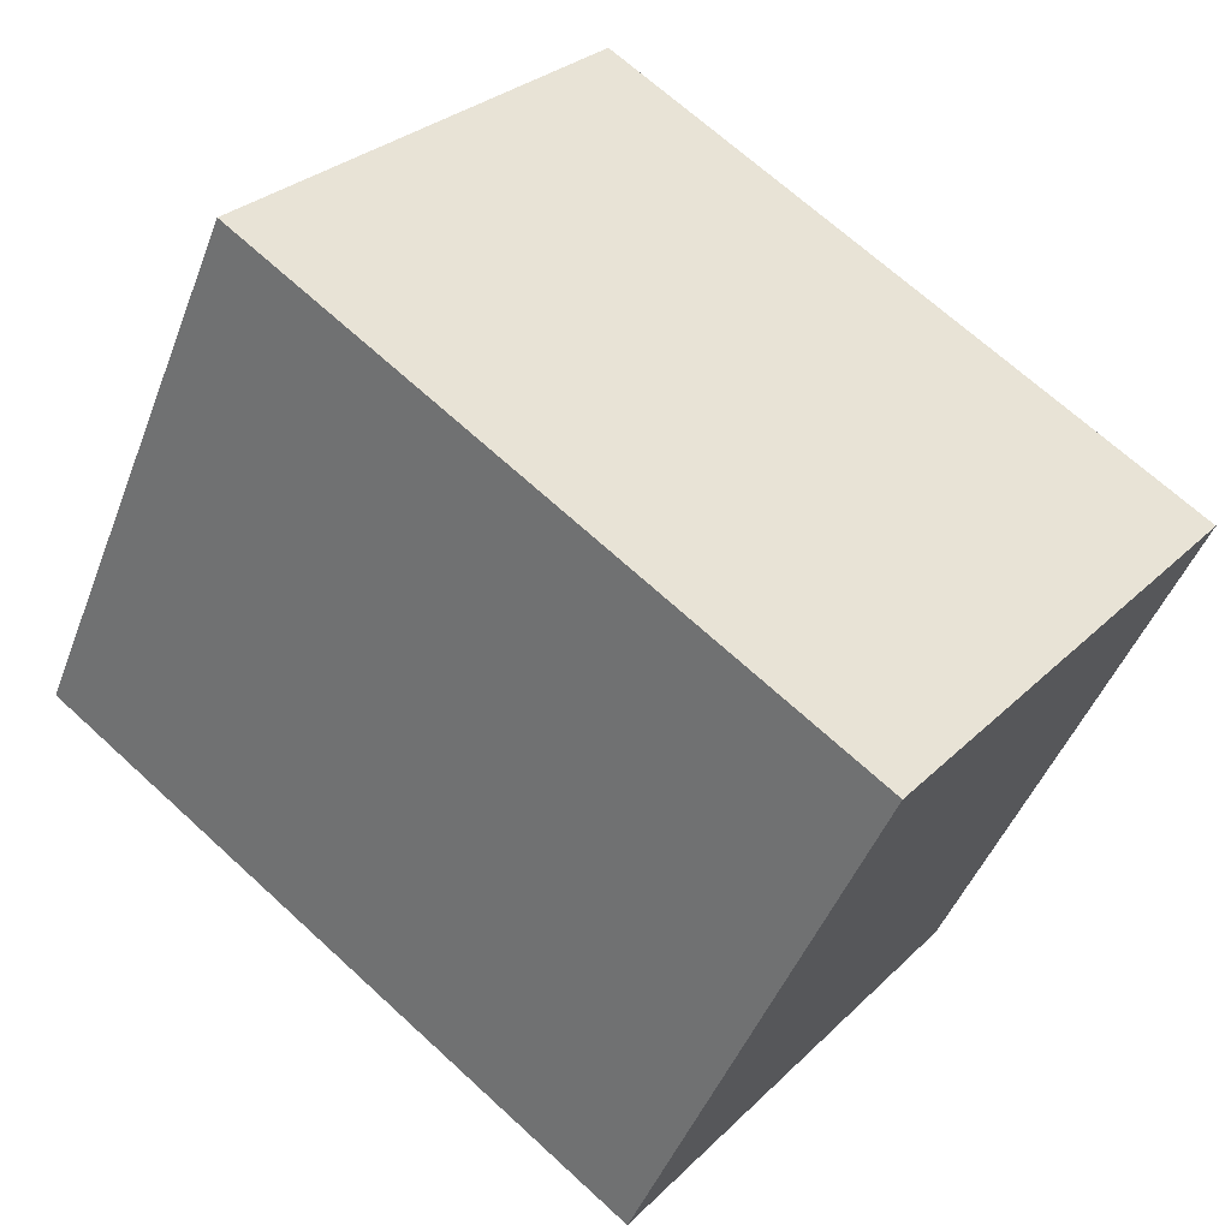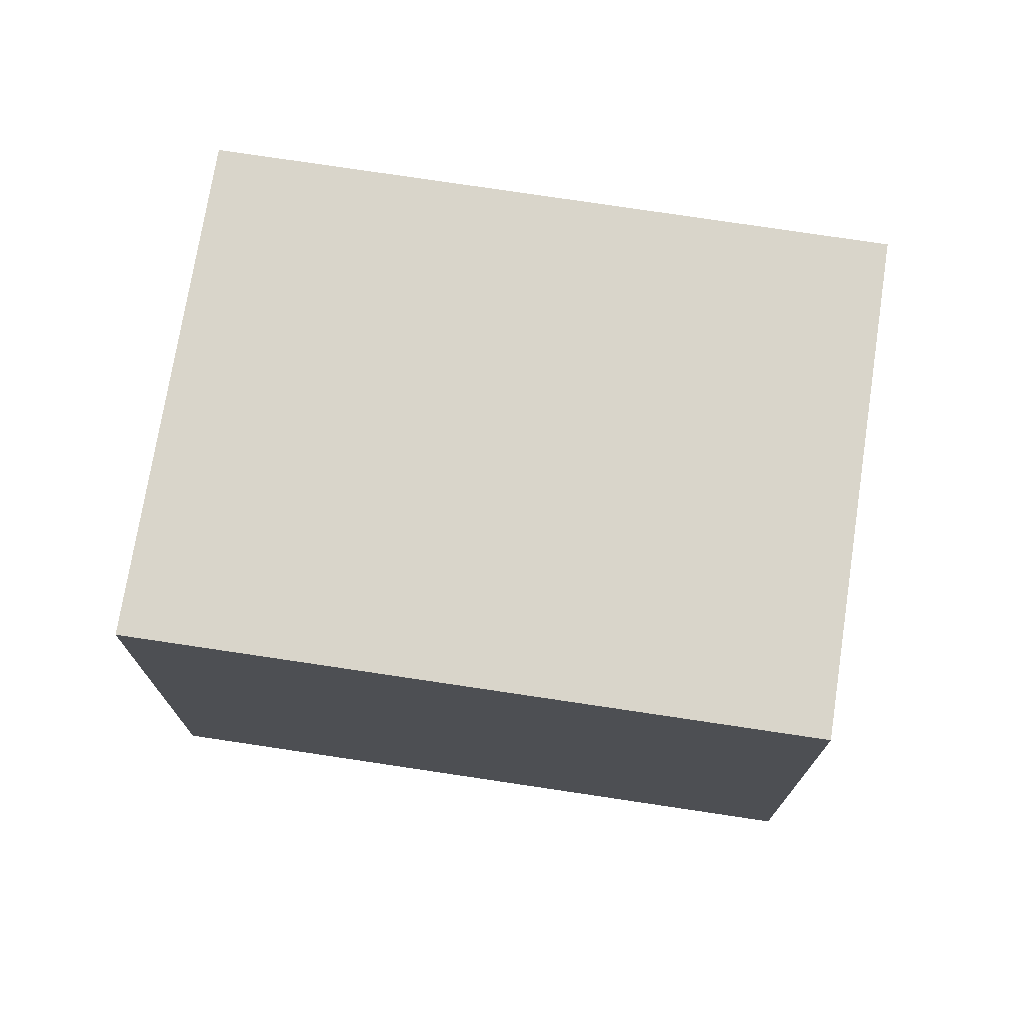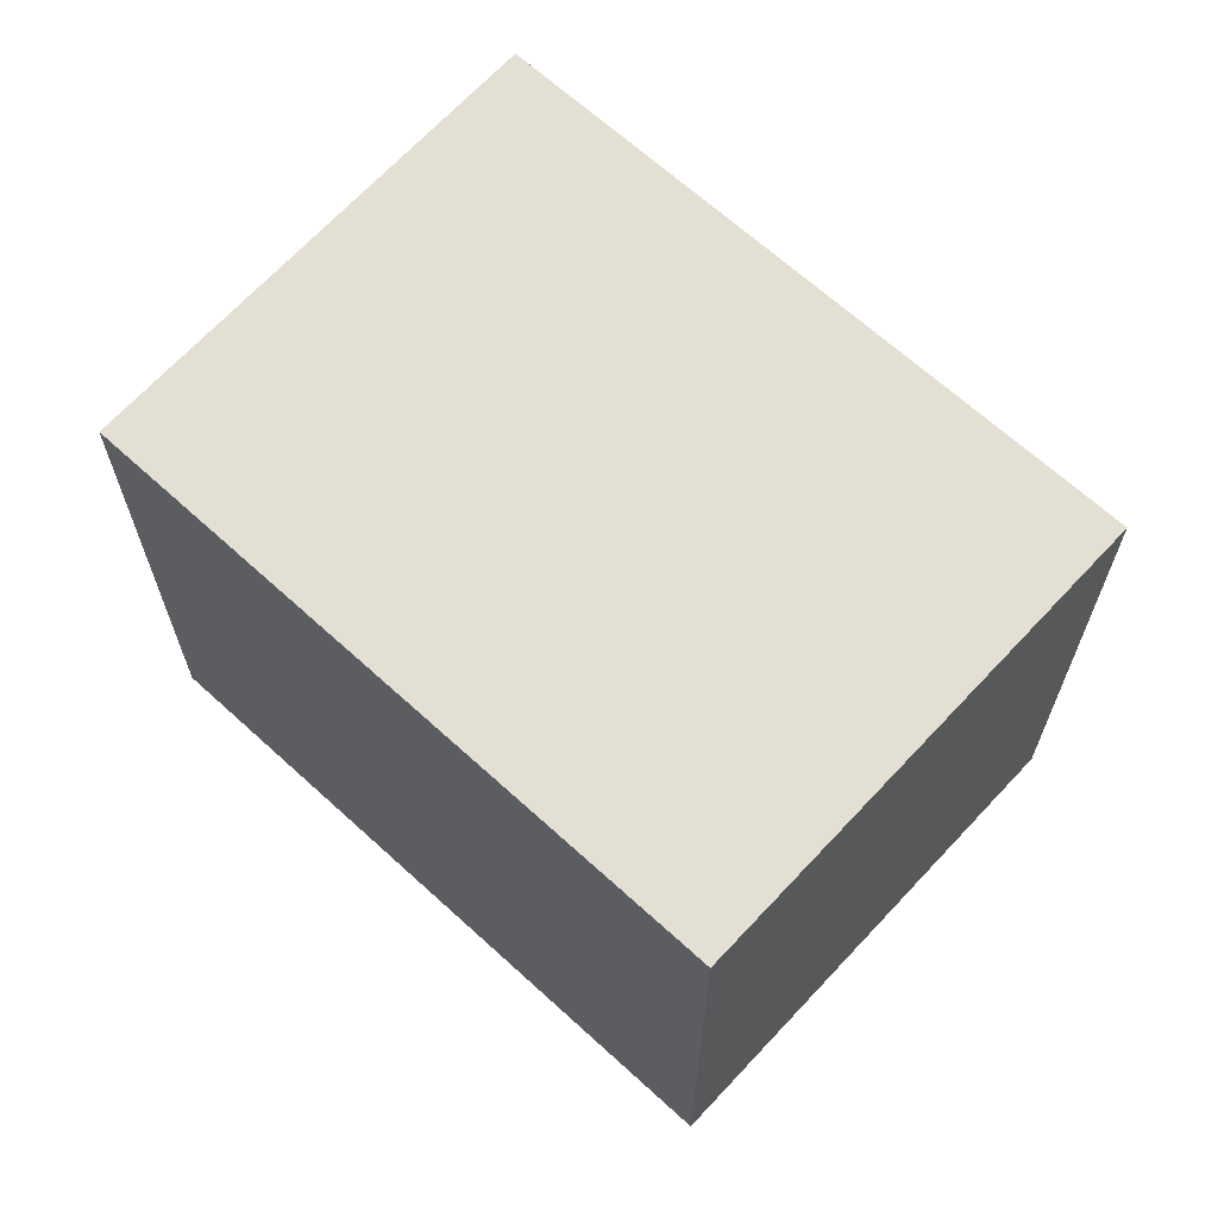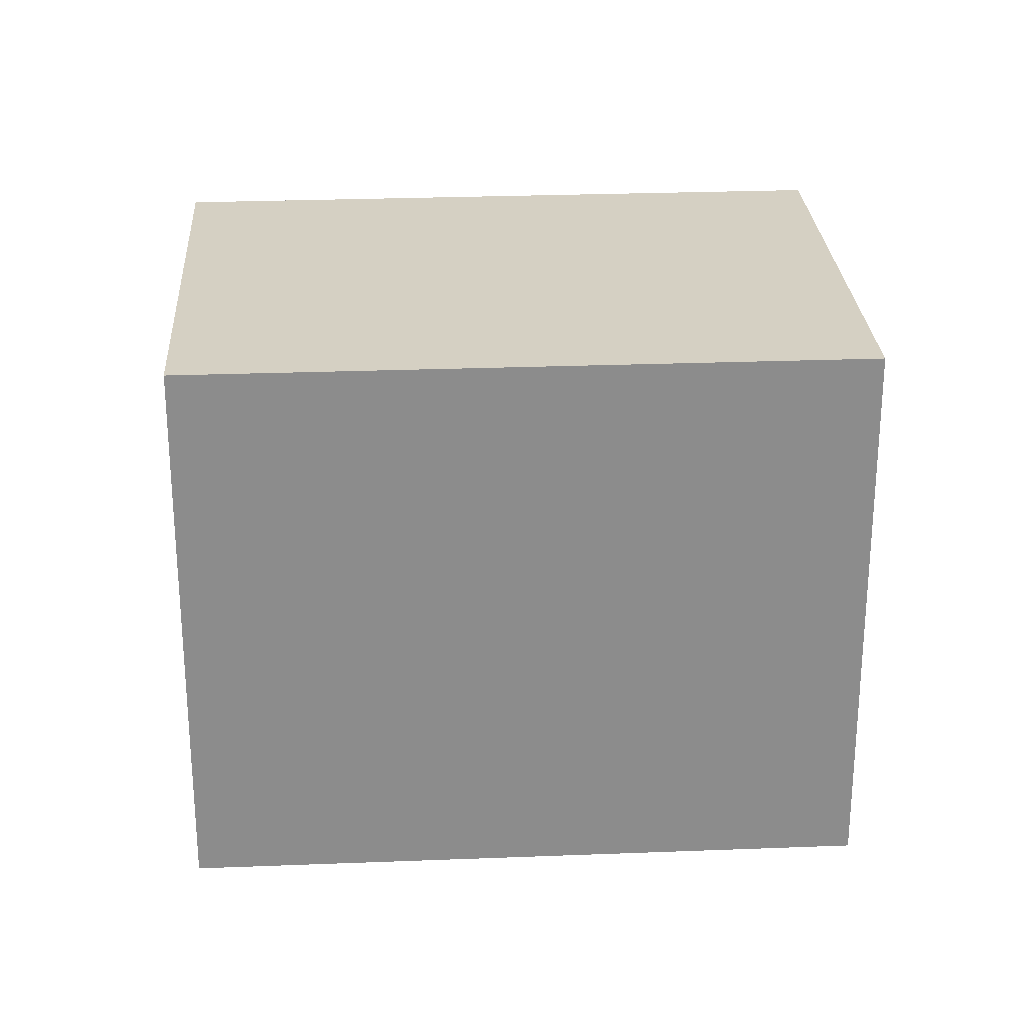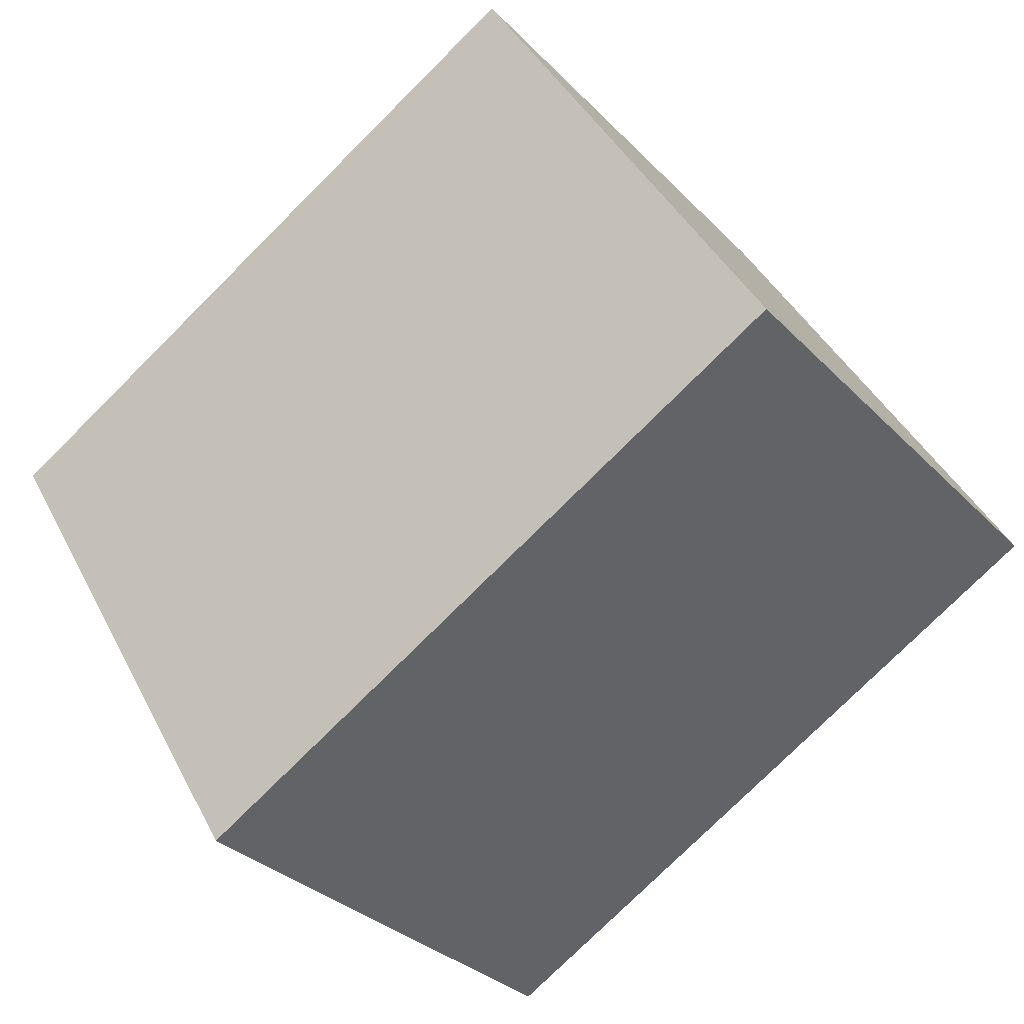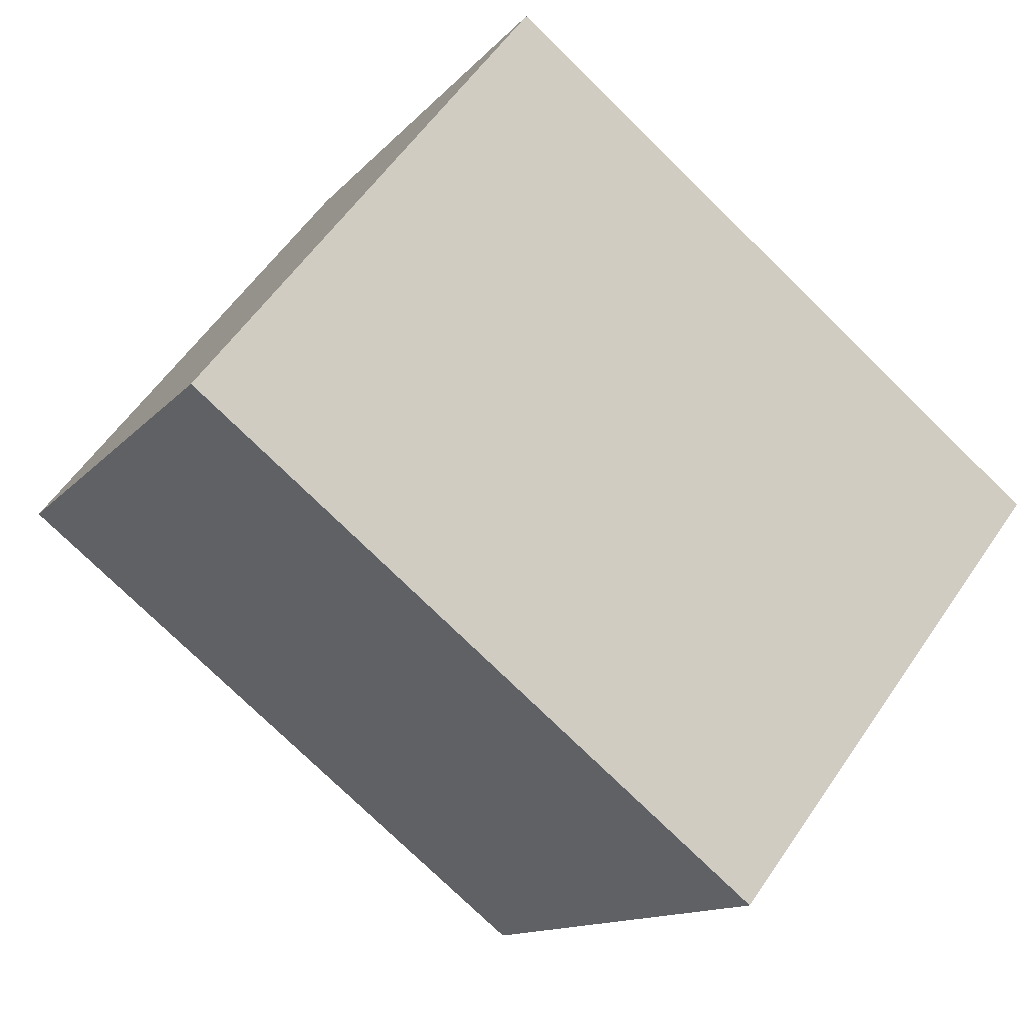
<metadata>
{"format":"obj","ext":"obj","renderer":"f3d","projection":"perspective","resolution":1024,"background":"white","views":[{"elev":-45.8,"azim":-20.2,"up":"+Z"},{"elev":74.5,"azim":-132.9,"up":"+Y"},{"elev":66.9,"azim":80.9,"up":"+Y"},{"elev":26.1,"azim":34.9,"up":"+Y"},{"elev":41.6,"azim":154.7,"up":"+Z"},{"elev":-12.8,"azim":-24.0,"up":"+Z"}]}
</metadata>
<code>
v  14.04 14.56 -11.2
v  22.33 14.56 -0.702
v  14.12 14.56 -11.26
v  0 14.56 8.918e-16
v  8.307 14.56 10.42
v  22.33 4.299e-17 -0.702
v  14.12 6.894e-16 -11.26
v  0 0 0
v  14.04 6.856e-16 -11.2
v  8.307 -6.381e-16 10.42
g defaultobject
f 1 2 3
f 2 1 4
f 2 4 5
f 6 3 2
f 3 6 7
f 7 1 3
f 1 7 4
f 4 7 8
f 8 7 9
f 8 5 4
f 5 8 10
f 10 2 5
f 2 10 6
f 10 7 6
f 7 10 9
f 9 10 8

</code>
